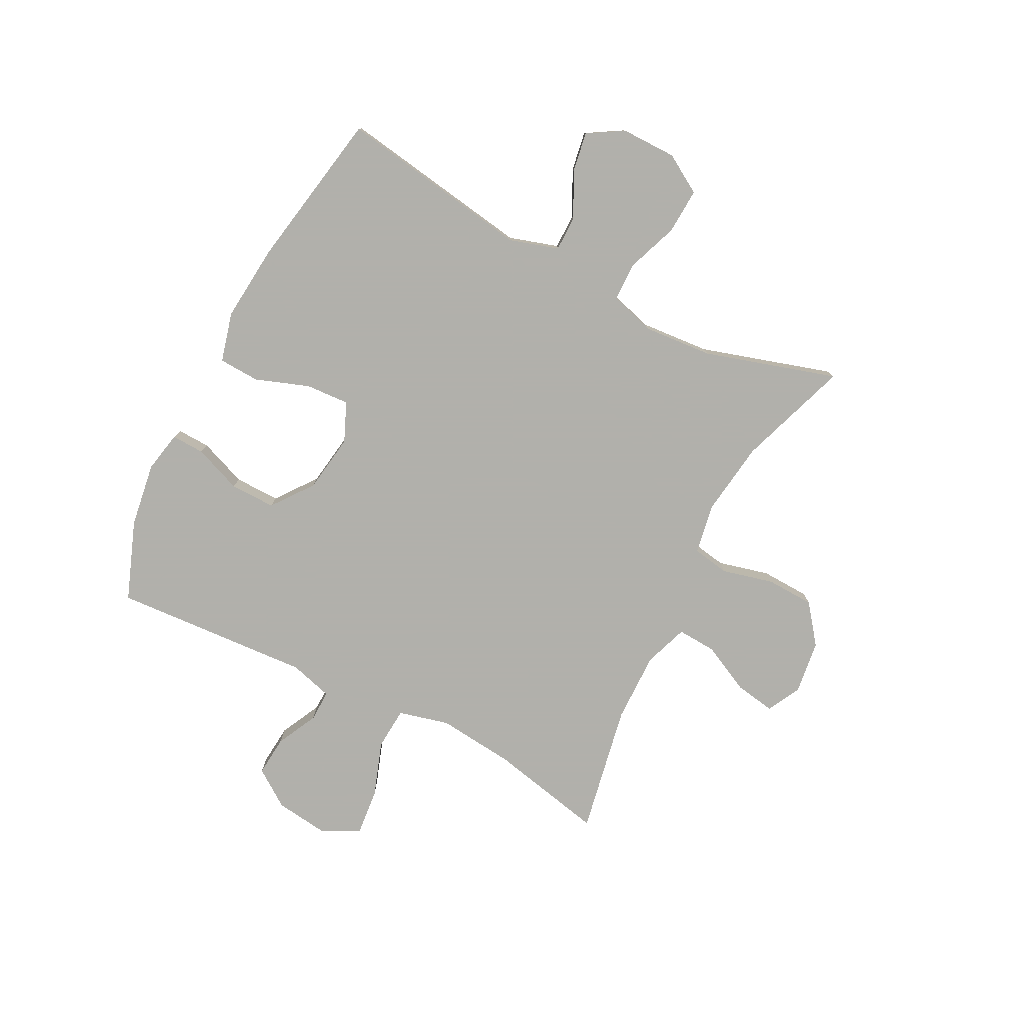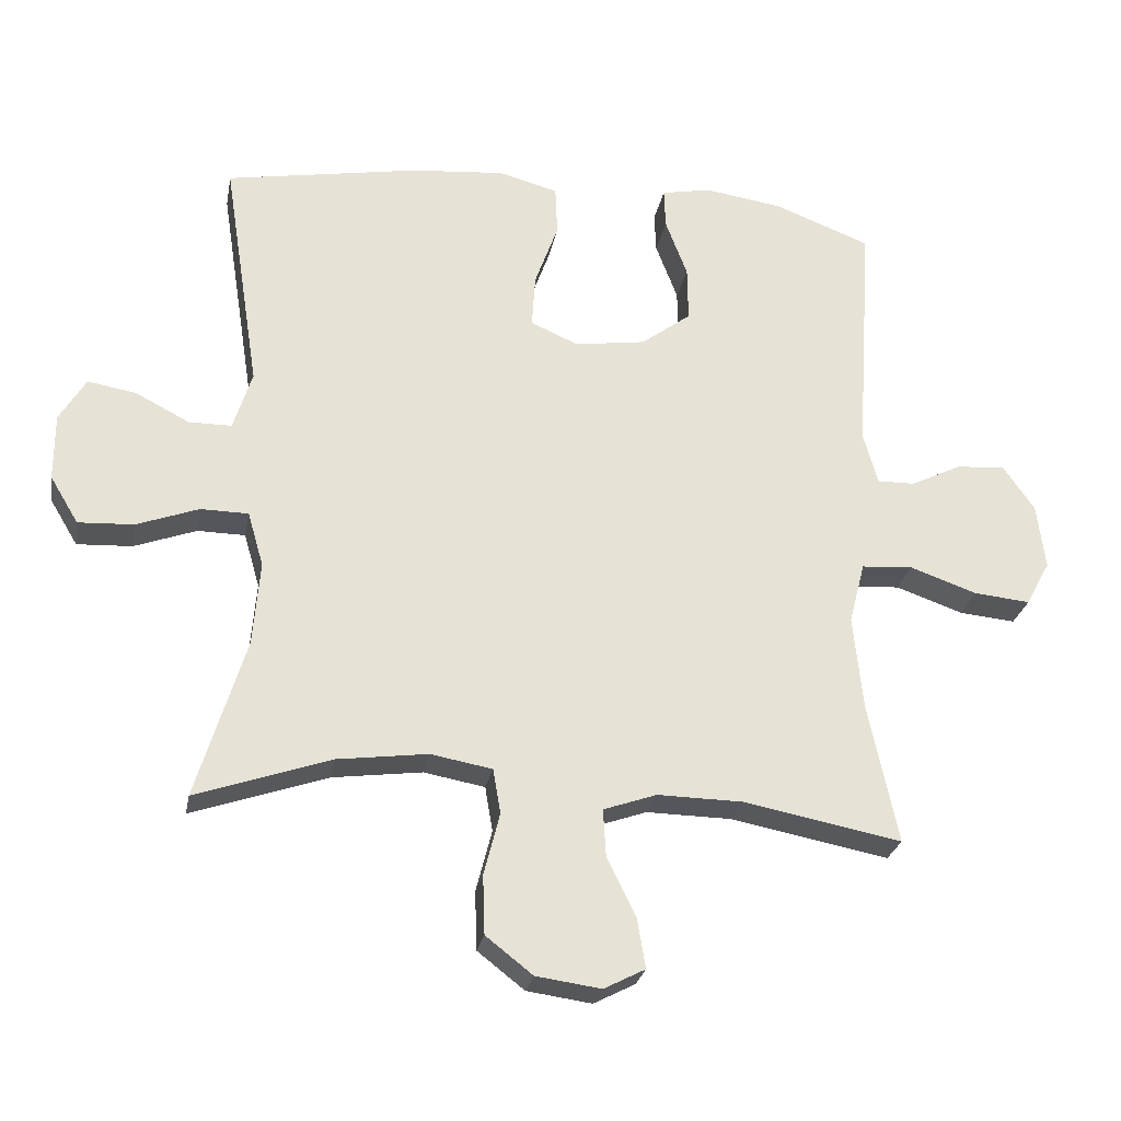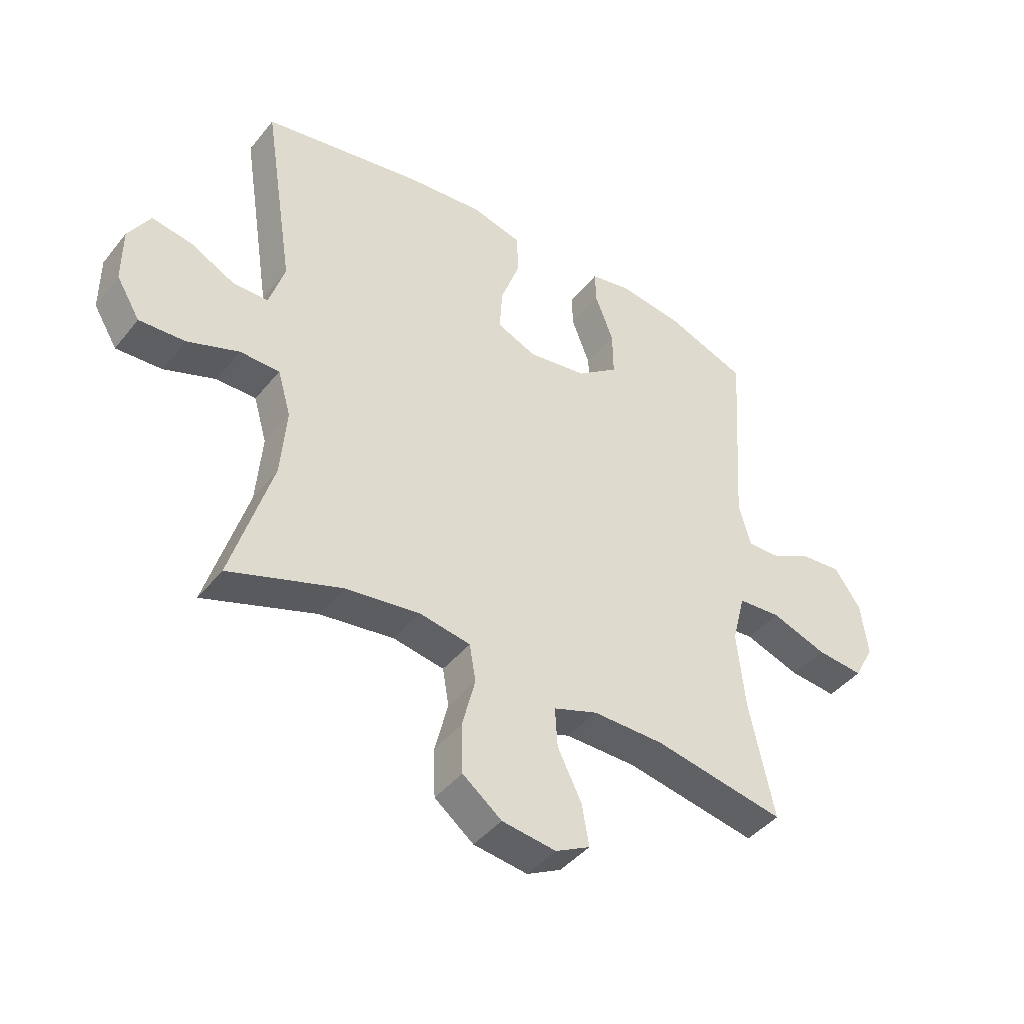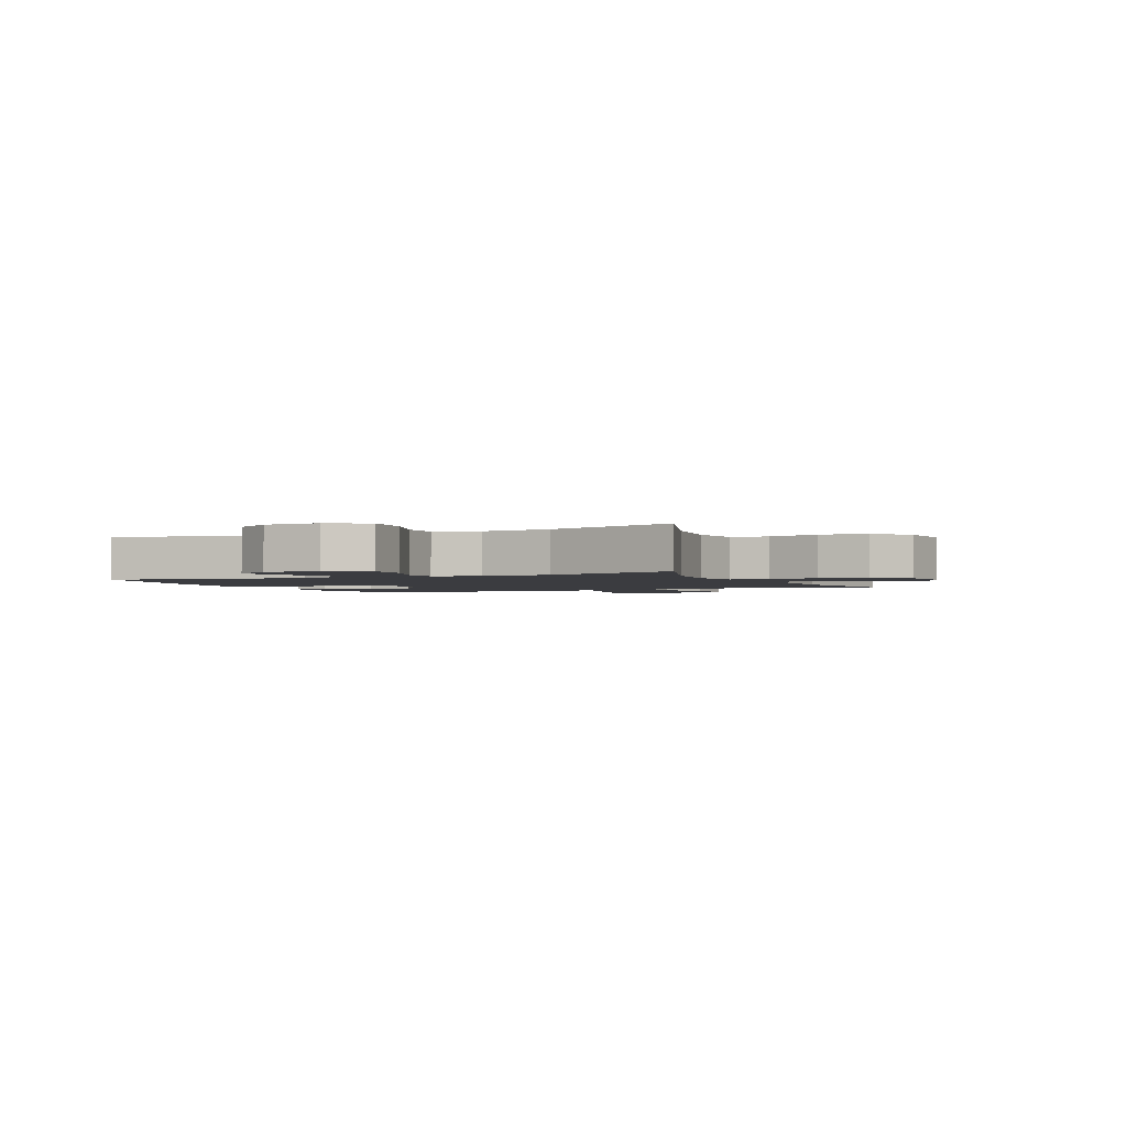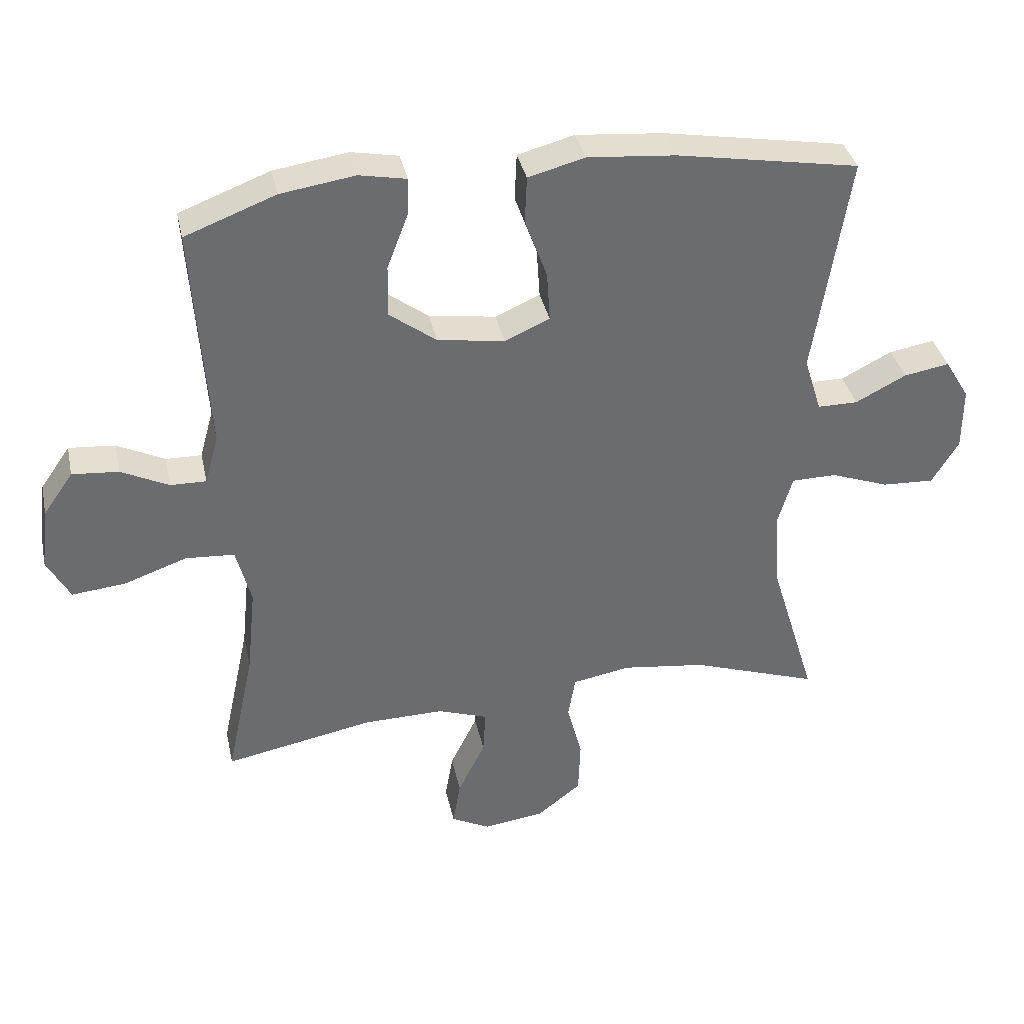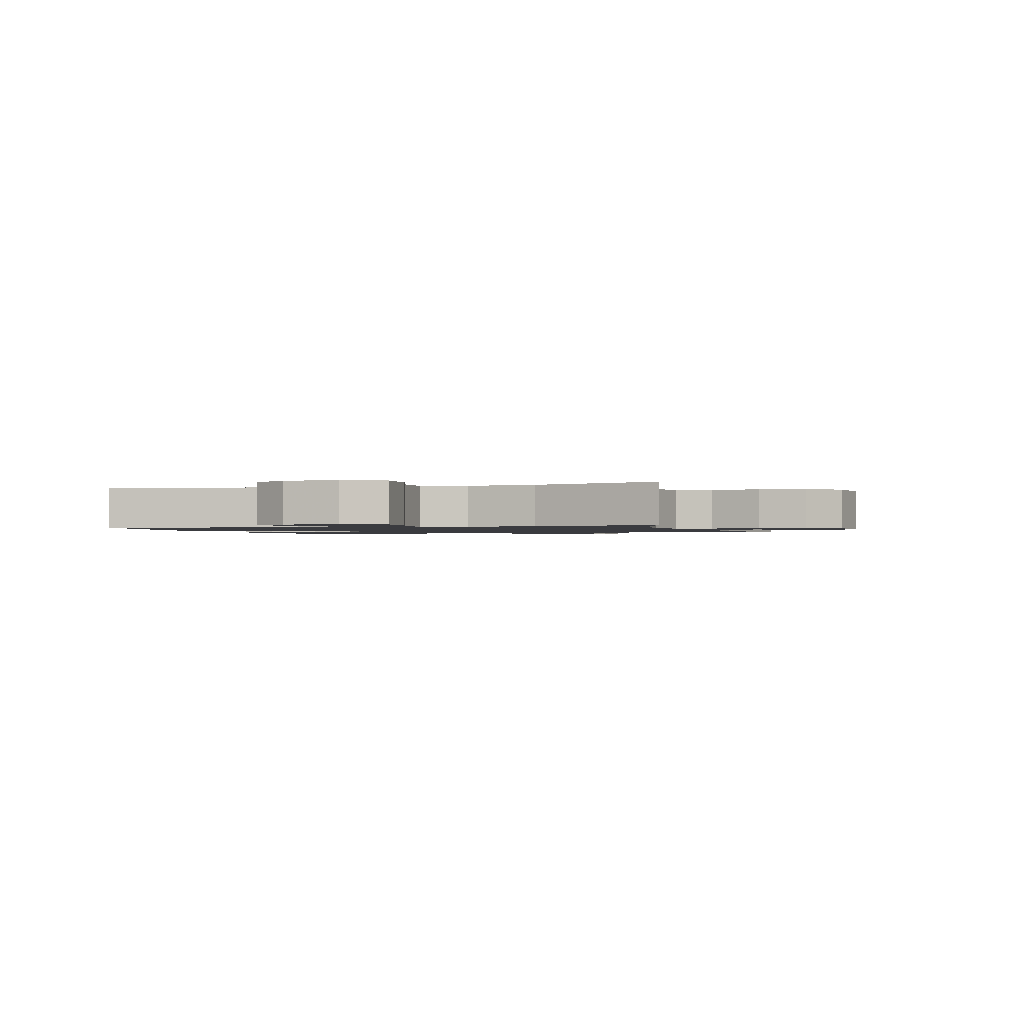
<metadata>
{"format":"obj","ext":"obj","renderer":"f3d","projection":"perspective","resolution":1024,"background":"white","views":[{"elev":-78.5,"azim":62.7,"up":"+Y"},{"elev":-26.1,"azim":169.6,"up":"+Z"},{"elev":-42.9,"azim":144.5,"up":"+Z"},{"elev":-2.1,"azim":114.8,"up":"+Y"},{"elev":36.7,"azim":-12.1,"up":"+Z"},{"elev":-1.3,"azim":107.9,"up":"+Y"}]}
</metadata>
<code>
v -0.5 0.07 0.5
v -0.361 0.07 0.553
v -0.247 0.07 0.57
v -0.175 0.07 0.556
v -0.177 0.07 0.498
v -0.209 0.07 0.414
v -0.21 0.07 0.334
v -0.138 0.07 0.28
v -0.035 0.07 0.265
v 0.034 0.07 0.295
v 0.029 0.07 0.372
v -0.005 0.07 0.466
v -0.002 0.07 0.538
v 0.085 0.07 0.561
v 0.22 0.07 0.549
v 0.5 0.07 0.5
v 0.447 0.07 0.159
v 0.474 0.07 0.073
v 0.536 0.07 0.073
v 0.614 0.07 0.113
v 0.684 0.07 0.125
v 0.722 0.07 0.062
v 0.722 0.07 -0.035
v 0.681 0.07 -0.103
v 0.601 0.07 -0.099
v 0.511 0.07 -0.066
v 0.442 0.07 -0.067
v 0.419 0.07 -0.146
v 0.429 0.07 -0.268
v 0.5 0.07 -0.5
v 0.304 0.07 -0.433
v 0.174 0.07 -0.416
v 0.085 0.07 -0.432
v 0.074 0.07 -0.497
v 0.097 0.07 -0.587
v 0.094 0.07 -0.672
v 0.026 0.07 -0.725
v -0.068 0.07 -0.738
v -0.128 0.07 -0.707
v -0.116 0.07 -0.636
v -0.074 0.07 -0.55
v -0.07 0.07 -0.481
v -0.147 0.07 -0.454
v -0.271 0.07 -0.456
v -0.5 0.07 -0.5
v -0.457 0.07 -0.297
v -0.443 0.07 -0.16
v -0.466 0.07 -0.071
v -0.541 0.07 -0.066
v -0.638 0.07 -0.1
v -0.72 0.07 -0.108
v -0.755 0.07 -0.043
v -0.743 0.07 0.052
v -0.697 0.07 0.118
v -0.626 0.07 0.112
v -0.553 0.07 0.076
v -0.498 0.07 0.075
v -0.477 0.07 0.151
v -0.5 0 0.5
v -0.361 0 0.553
v -0.247 0 0.57
v -0.175 0 0.556
v -0.177 0 0.498
v -0.209 0 0.414
v -0.21 0 0.334
v -0.138 0 0.28
v -0.035 0 0.265
v 0.034 0 0.295
v 0.029 0 0.372
v -0.005 0 0.466
v -0.002 0 0.538
v 0.085 0 0.561
v 0.22 0 0.549
v 0.5 0 0.5
v 0.447 0 0.159
v 0.474 0 0.073
v 0.536 0 0.073
v 0.614 0 0.113
v 0.684 0 0.125
v 0.722 0 0.062
v 0.722 0 -0.035
v 0.681 0 -0.103
v 0.601 0 -0.099
v 0.511 0 -0.066
v 0.442 0 -0.067
v 0.419 0 -0.146
v 0.429 0 -0.268
v 0.5 0 -0.5
v 0.304 0 -0.433
v 0.174 0 -0.416
v 0.085 0 -0.432
v 0.074 0 -0.497
v 0.097 0 -0.587
v 0.094 0 -0.672
v 0.026 0 -0.725
v -0.068 0 -0.738
v -0.128 0 -0.707
v -0.116 0 -0.636
v -0.074 0 -0.55
v -0.07 0 -0.481
v -0.147 0 -0.454
v -0.271 0 -0.456
v -0.5 0 -0.5
v -0.457 0 -0.297
v -0.443 0 -0.16
v -0.466 0 -0.071
v -0.541 0 -0.066
v -0.638 0 -0.1
v -0.72 0 -0.108
v -0.755 0 -0.043
v -0.743 0 0.052
v -0.697 0 0.118
v -0.626 0 0.112
v -0.553 0 0.076
v -0.498 0 0.075
v -0.477 0 0.151
f 53 54 55 56
f 53 56 57
f 52 53 57
f 49 50 51 52
f 48 49 52 57
f 47 48 57 58
f 44 45 46
f 43 44 46 47
f 42 43 47 58
f 38 39 40 41
f 38 41 42
f 37 38 42
f 34 35 36 37
f 33 34 37 42
f 29 30 31
f 28 29 31 32
f 27 28 32 33
f 23 24 25 26
f 23 26 27
f 22 23 27
f 19 20 21 22
f 18 19 22 27
f 17 18 27 33
f 11 12 13 14
f 10 11 14 15
f 3 4 5 6
f 3 6 7
f 2 3 7
f 1 2 7
f 58 1 7 8
f 10 15 16 17
f 9 10 17 33
f 33 42 58
f 8 9 33 58
f 114 113 112 111
f 115 114 111
f 115 111 110
f 110 109 108 107
f 115 110 107 106
f 116 115 106 105
f 104 103 102
f 105 104 102 101
f 116 105 101 100
f 99 98 97 96
f 100 99 96
f 100 96 95
f 95 94 93 92
f 100 95 92 91
f 89 88 87
f 90 89 87 86
f 91 90 86 85
f 84 83 82 81
f 85 84 81
f 85 81 80
f 80 79 78 77
f 85 80 77 76
f 91 85 76 75
f 72 71 70 69
f 73 72 69 68
f 64 63 62 61
f 65 64 61
f 65 61 60
f 65 60 59
f 66 65 59 116
f 75 74 73 68
f 91 75 68 67
f 116 100 91
f 116 91 67 66
f 1 59 60 2
f 2 60 61 3
f 3 61 62 4
f 4 62 63 5
f 5 63 64 6
f 6 64 65 7
f 7 65 66 8
f 8 66 67 9
f 9 67 68 10
f 10 68 69 11
f 11 69 70 12
f 12 70 71 13
f 13 71 72 14
f 14 72 73 15
f 15 73 74 16
f 16 74 75 17
f 17 75 76 18
f 18 76 77 19
f 19 77 78 20
f 20 78 79 21
f 21 79 80 22
f 22 80 81 23
f 23 81 82 24
f 24 82 83 25
f 25 83 84 26
f 26 84 85 27
f 27 85 86 28
f 28 86 87 29
f 29 87 88 30
f 30 88 89 31
f 31 89 90 32
f 32 90 91 33
f 33 91 92 34
f 34 92 93 35
f 35 93 94 36
f 36 94 95 37
f 37 95 96 38
f 38 96 97 39
f 39 97 98 40
f 40 98 99 41
f 41 99 100 42
f 42 100 101 43
f 43 101 102 44
f 44 102 103 45
f 45 103 104 46
f 46 104 105 47
f 47 105 106 48
f 48 106 107 49
f 49 107 108 50
f 50 108 109 51
f 51 109 110 52
f 52 110 111 53
f 53 111 112 54
f 54 112 113 55
f 55 113 114 56
f 56 114 115 57
f 57 115 116 58
f 58 116 59 1

</code>
